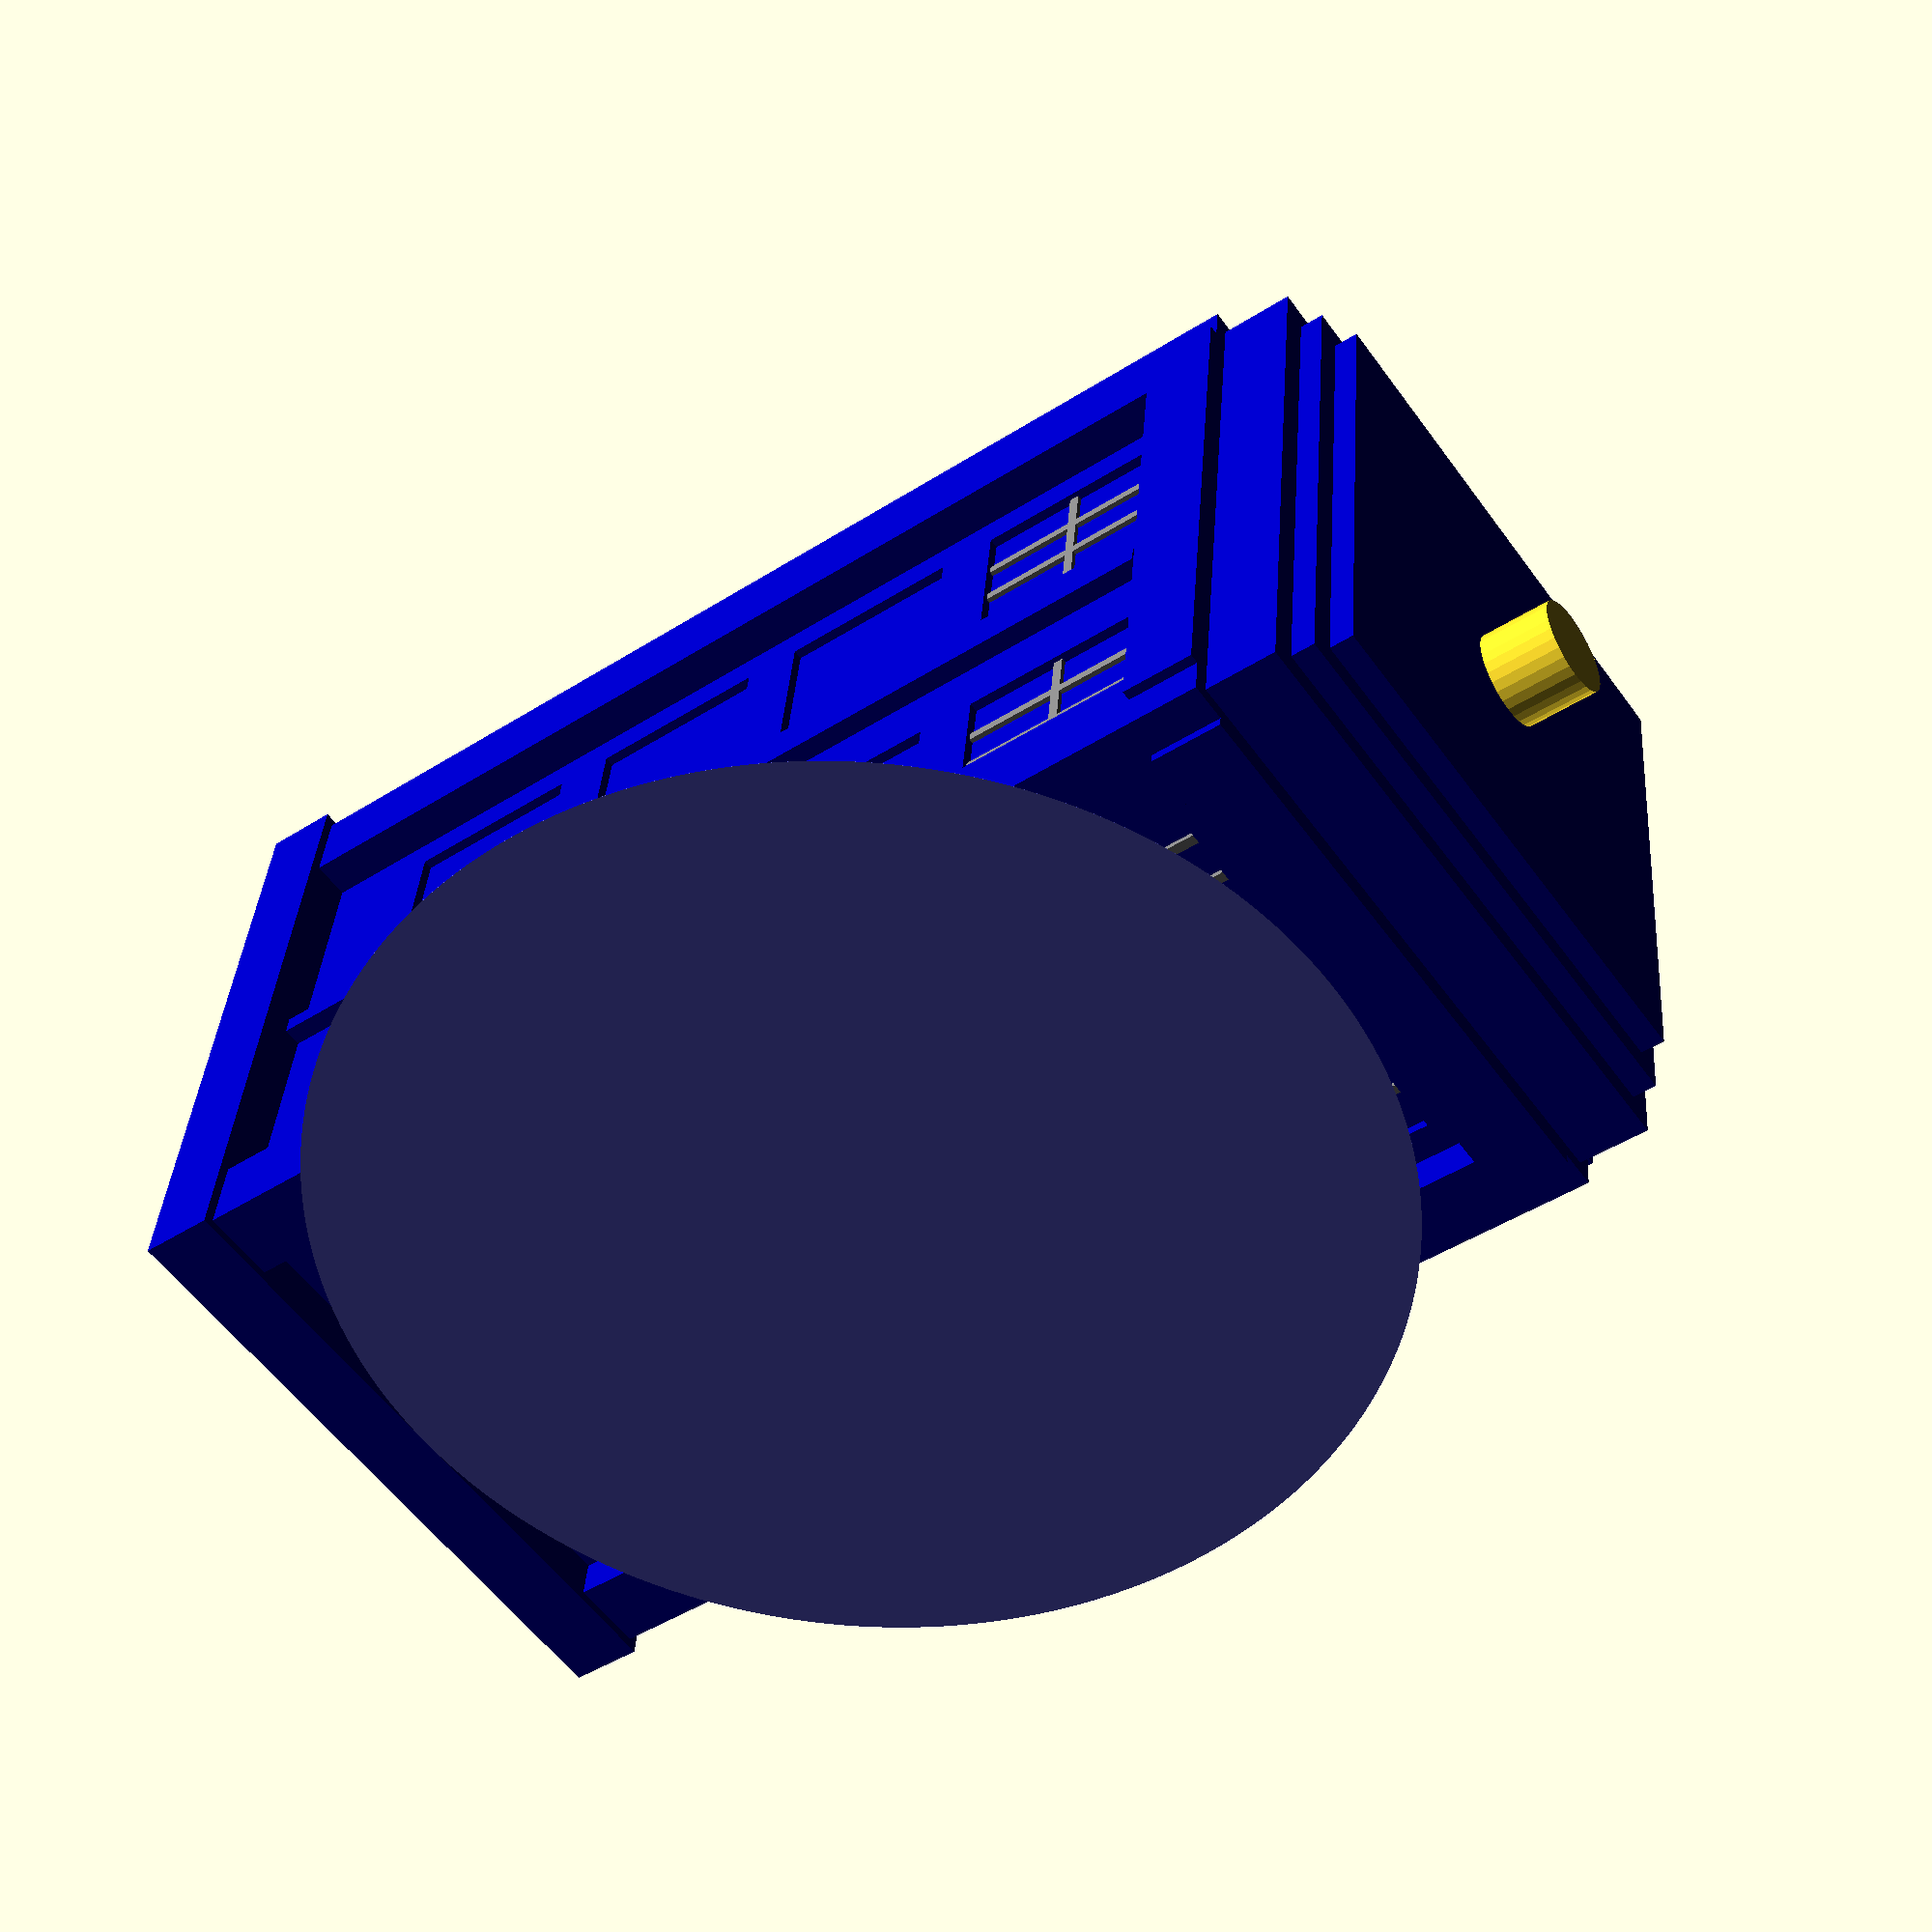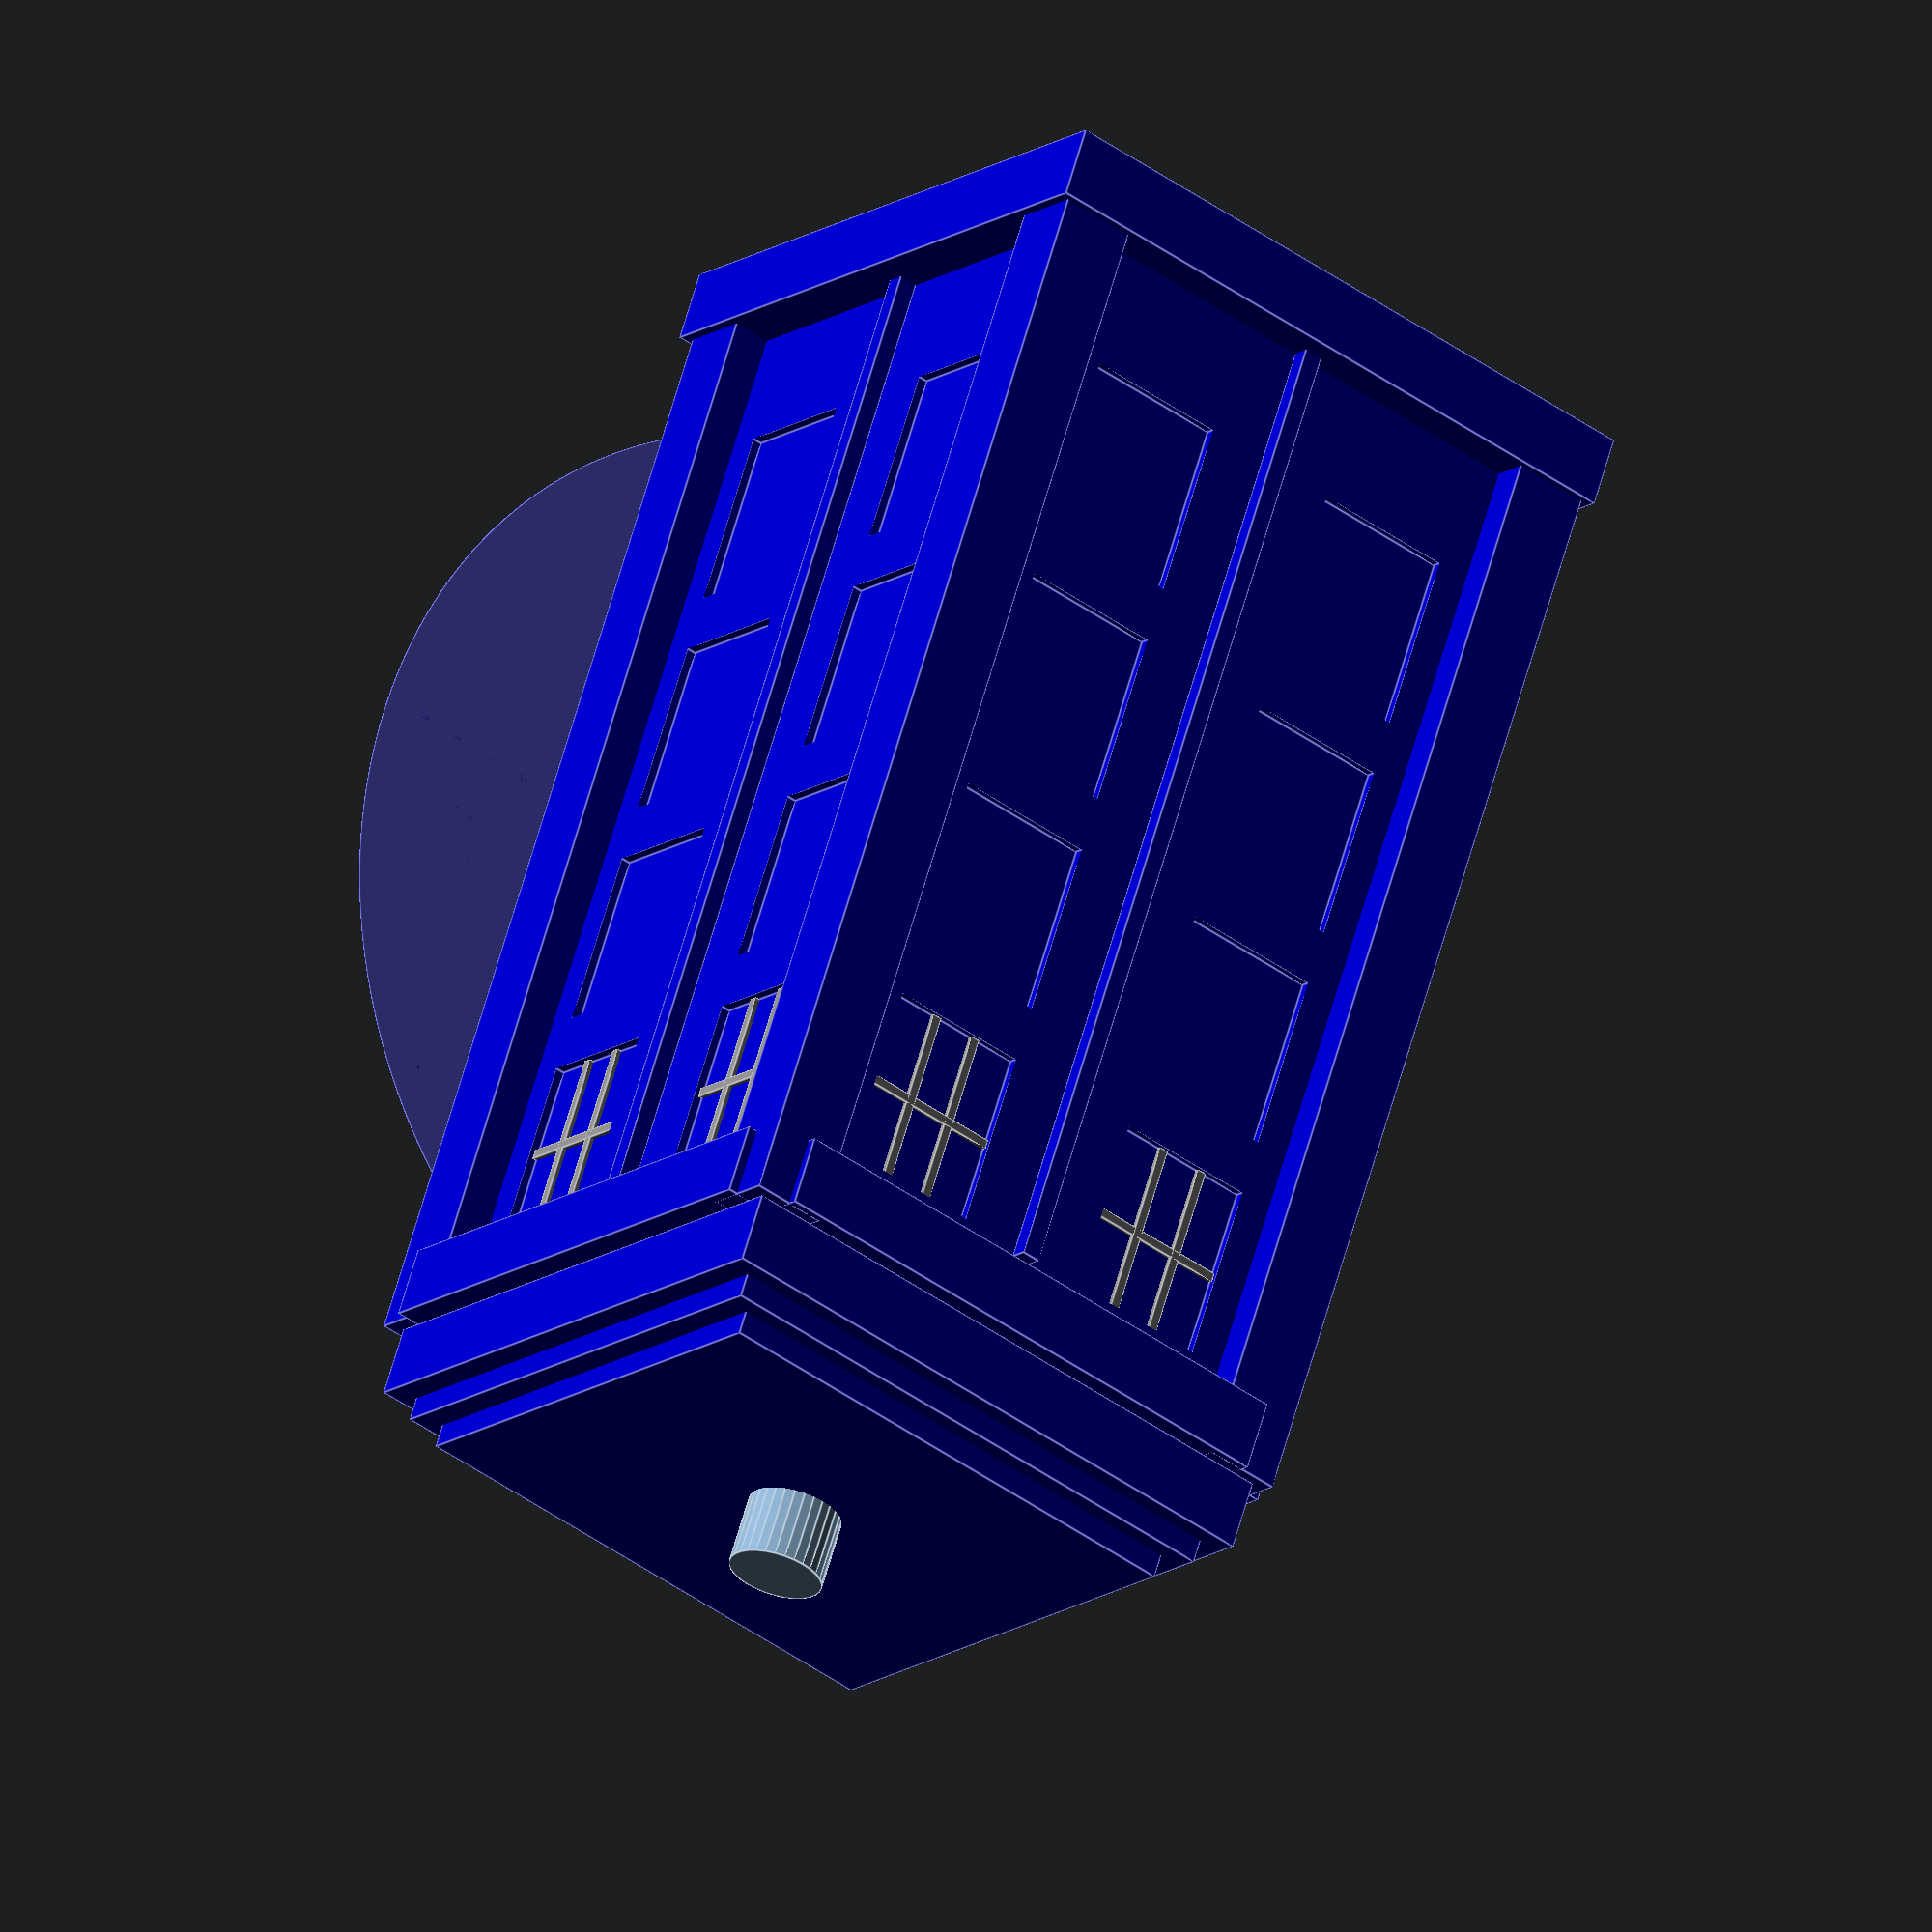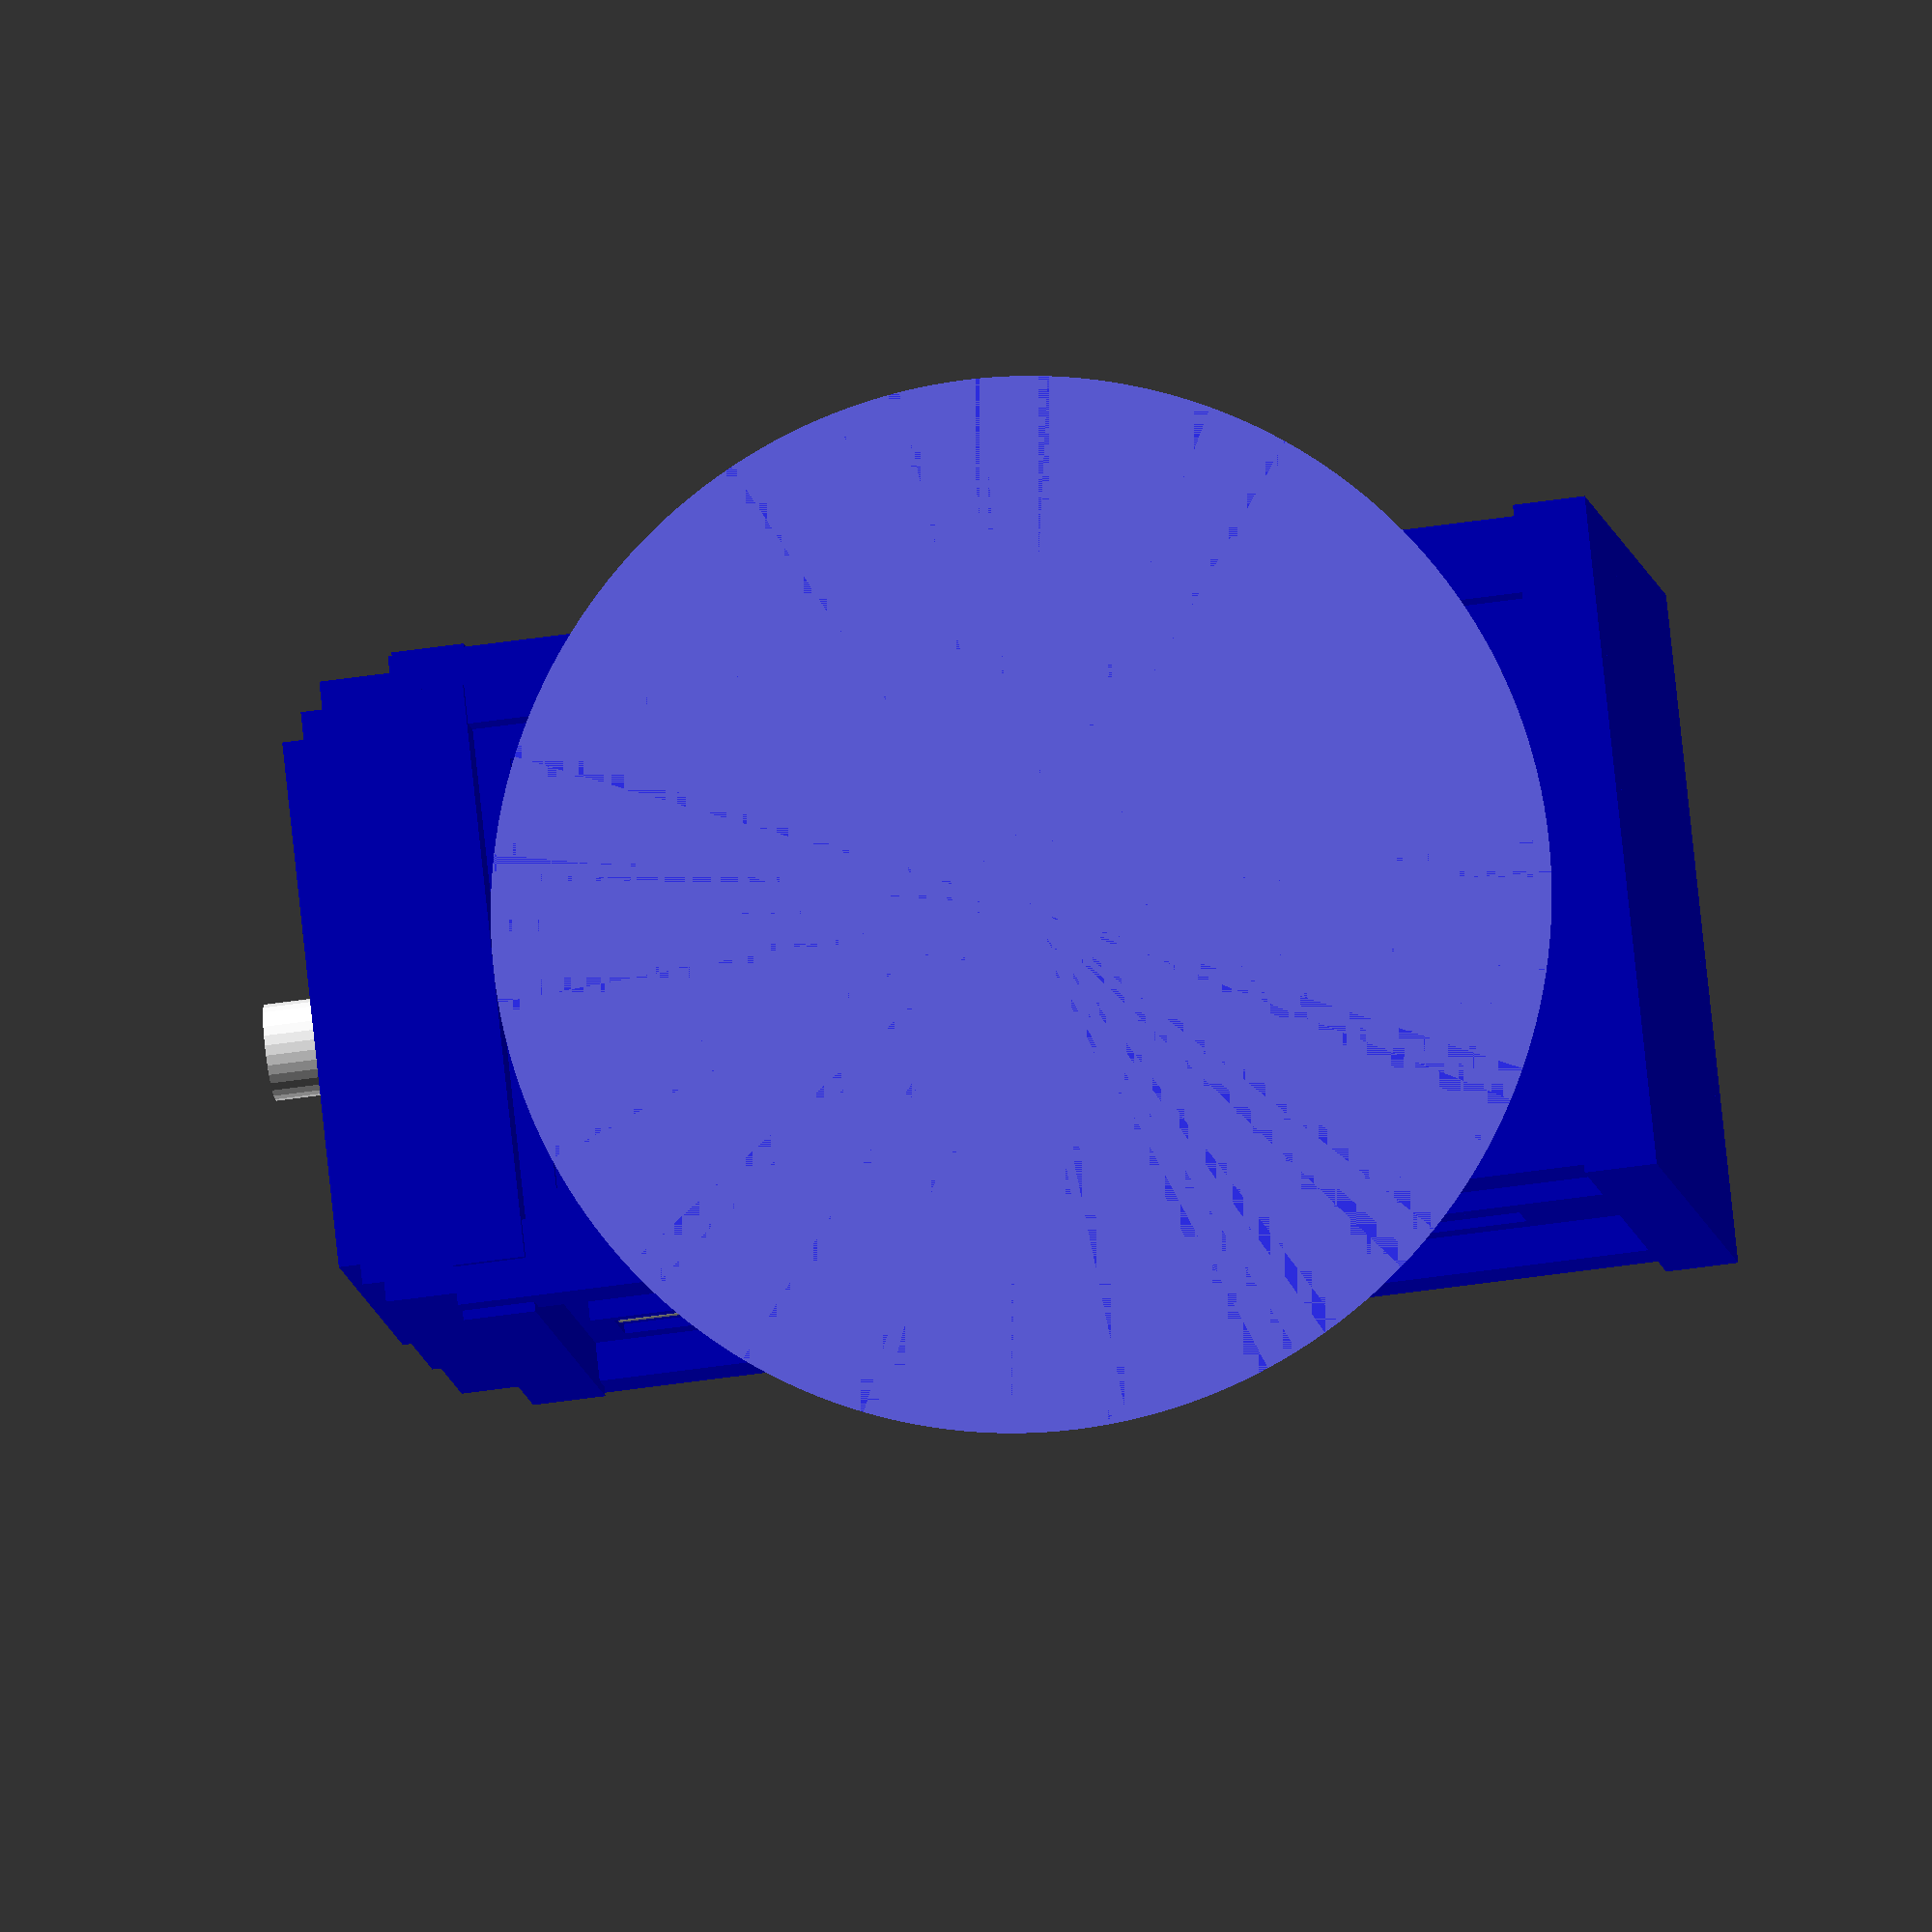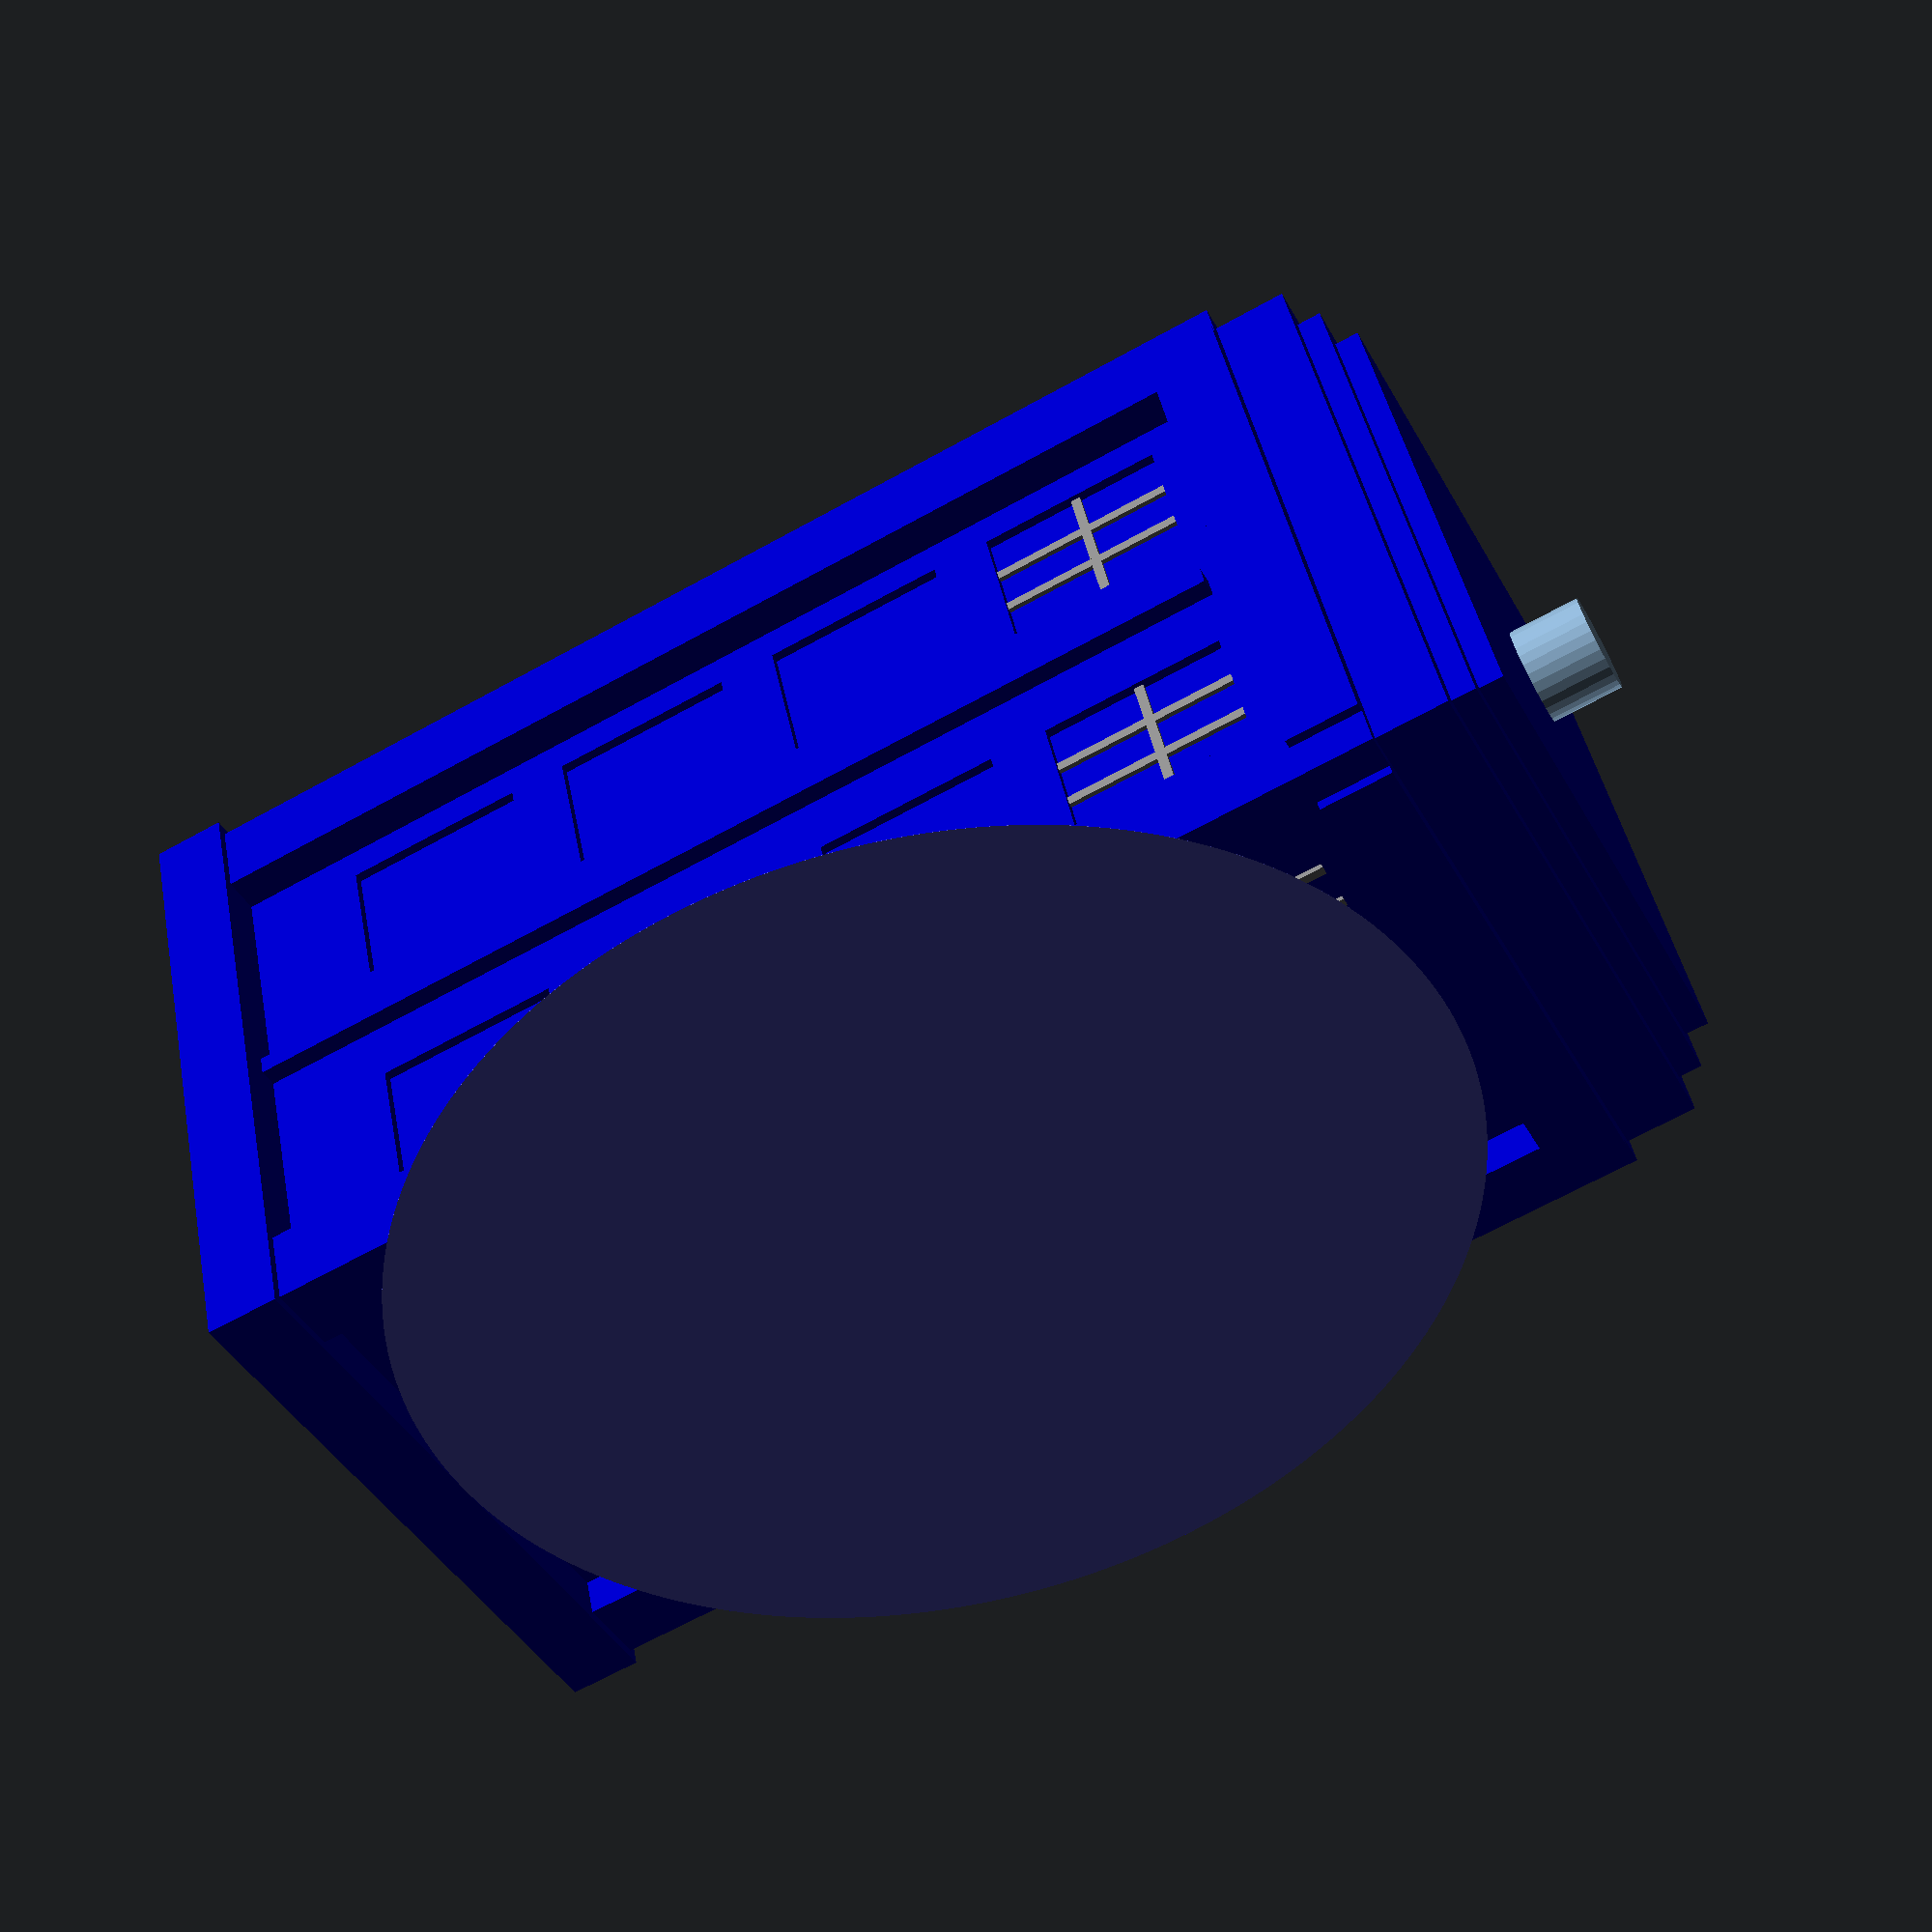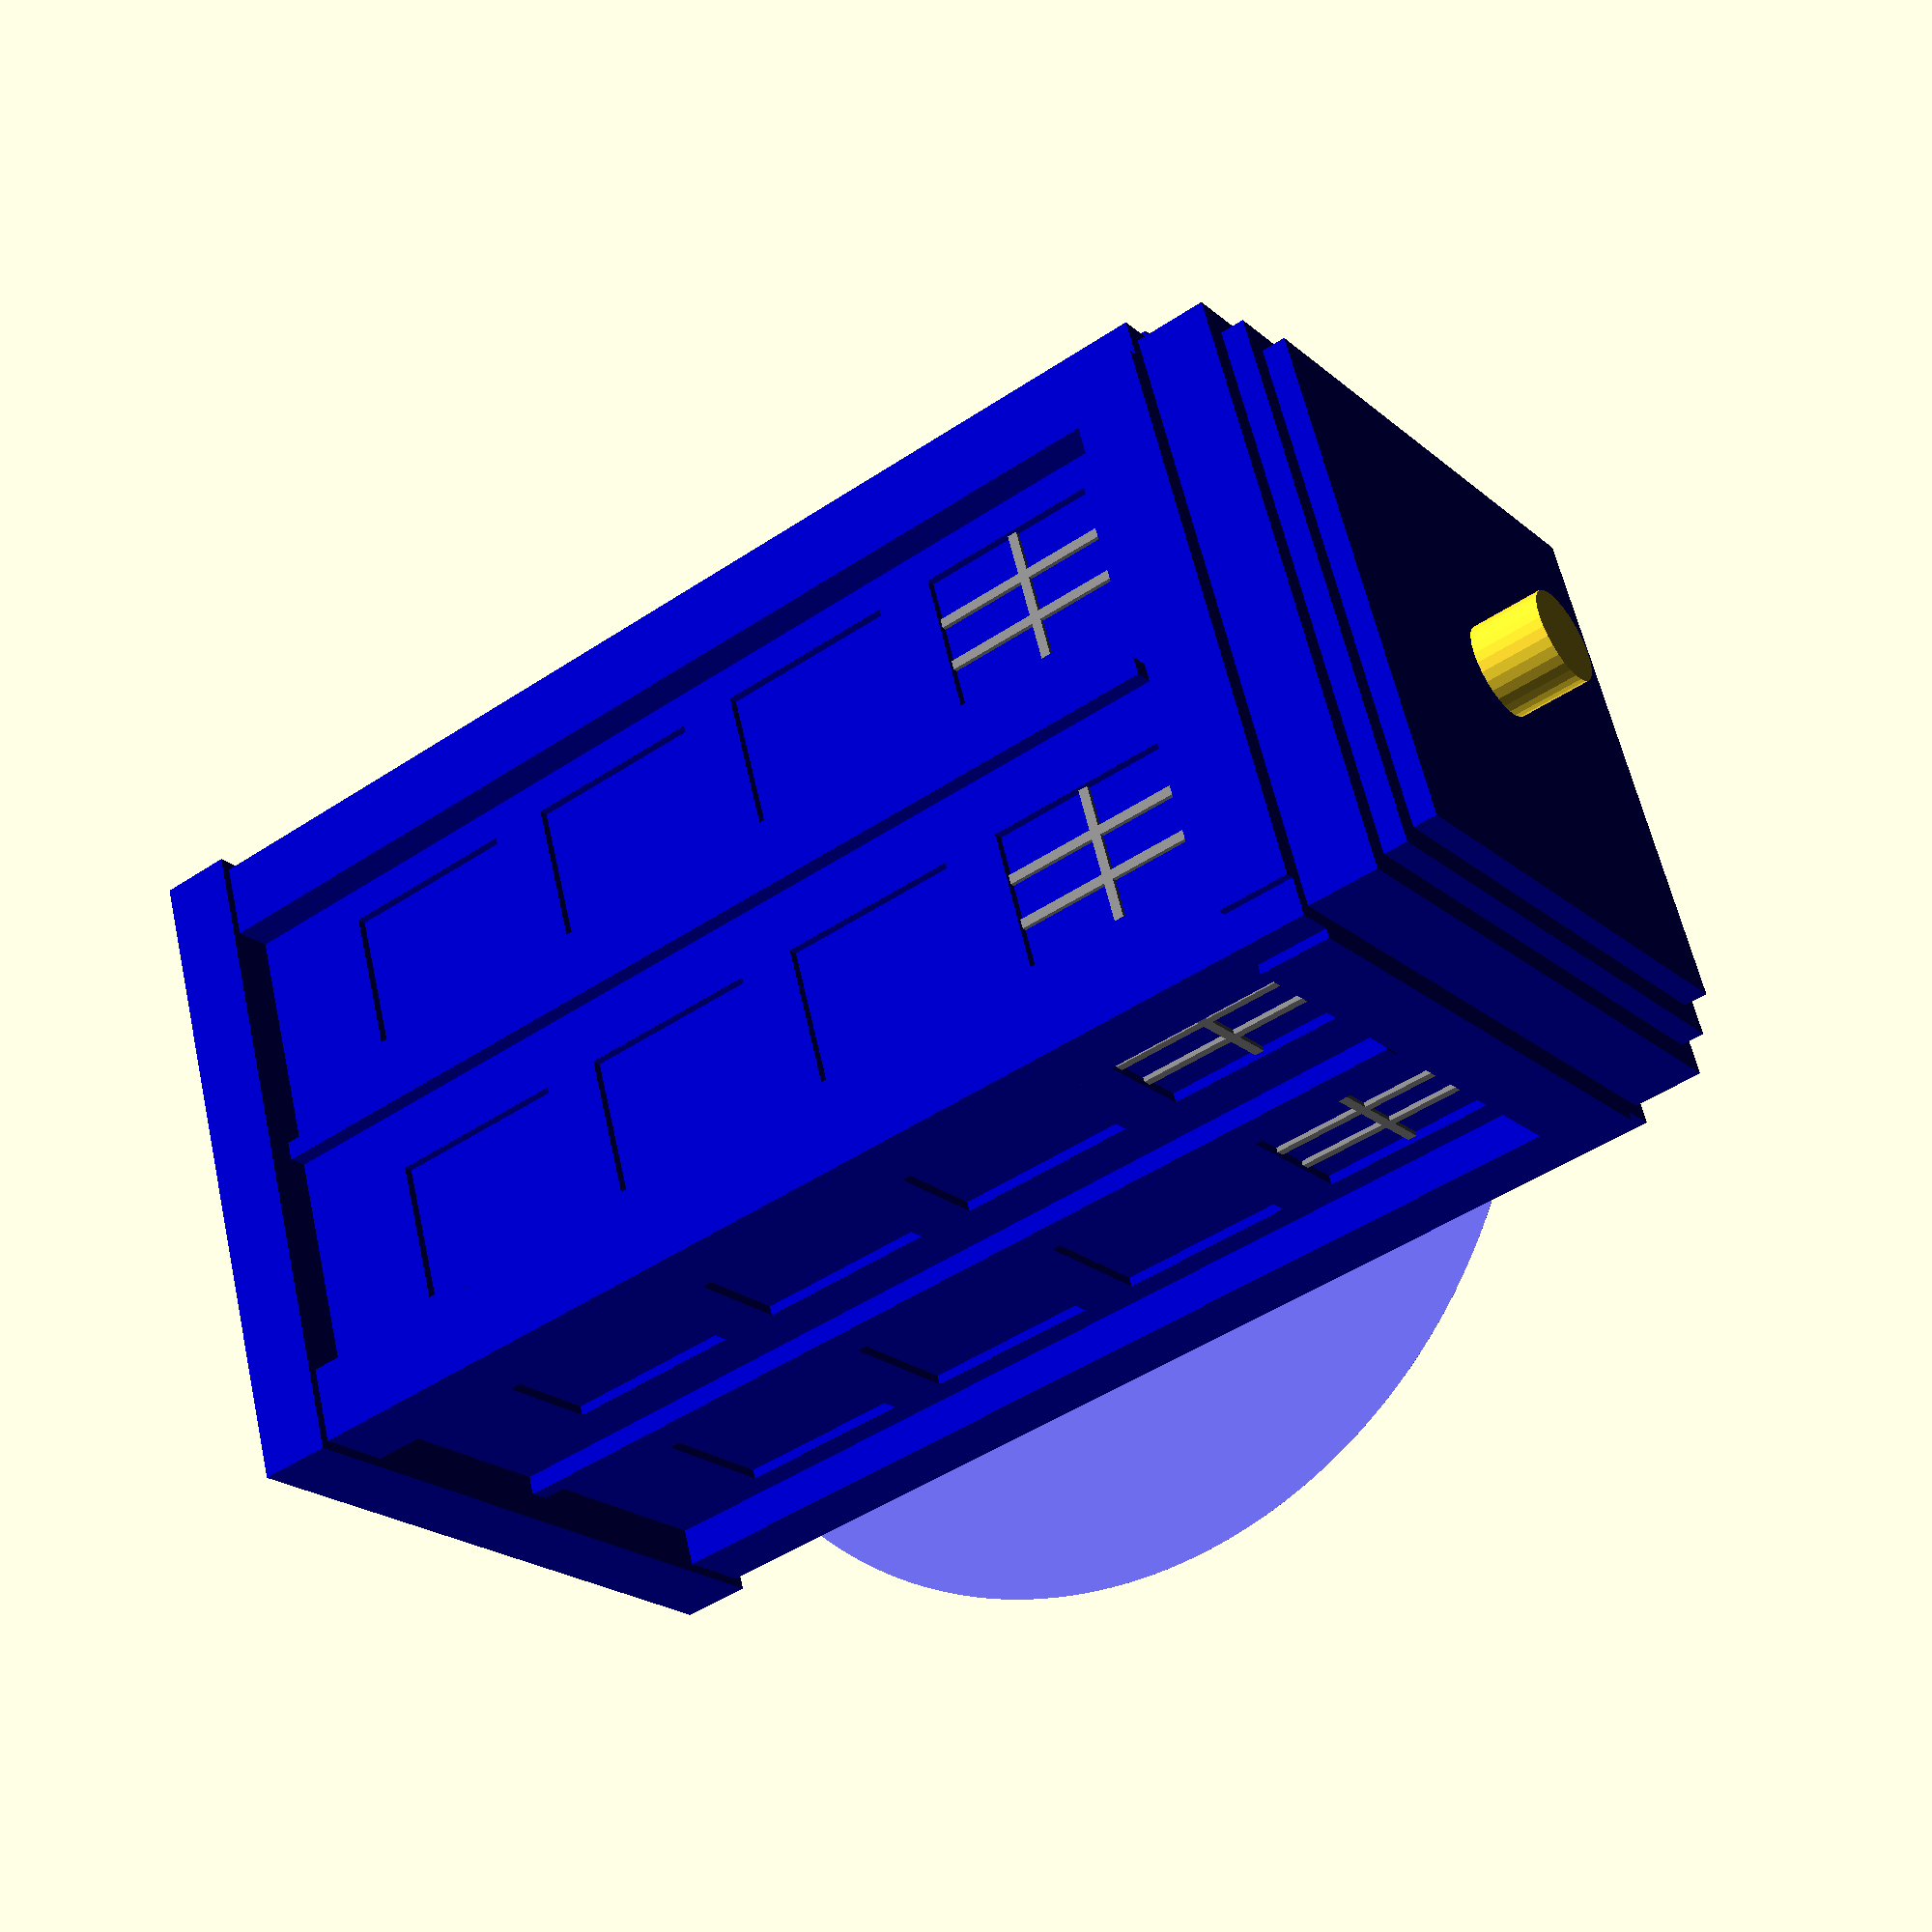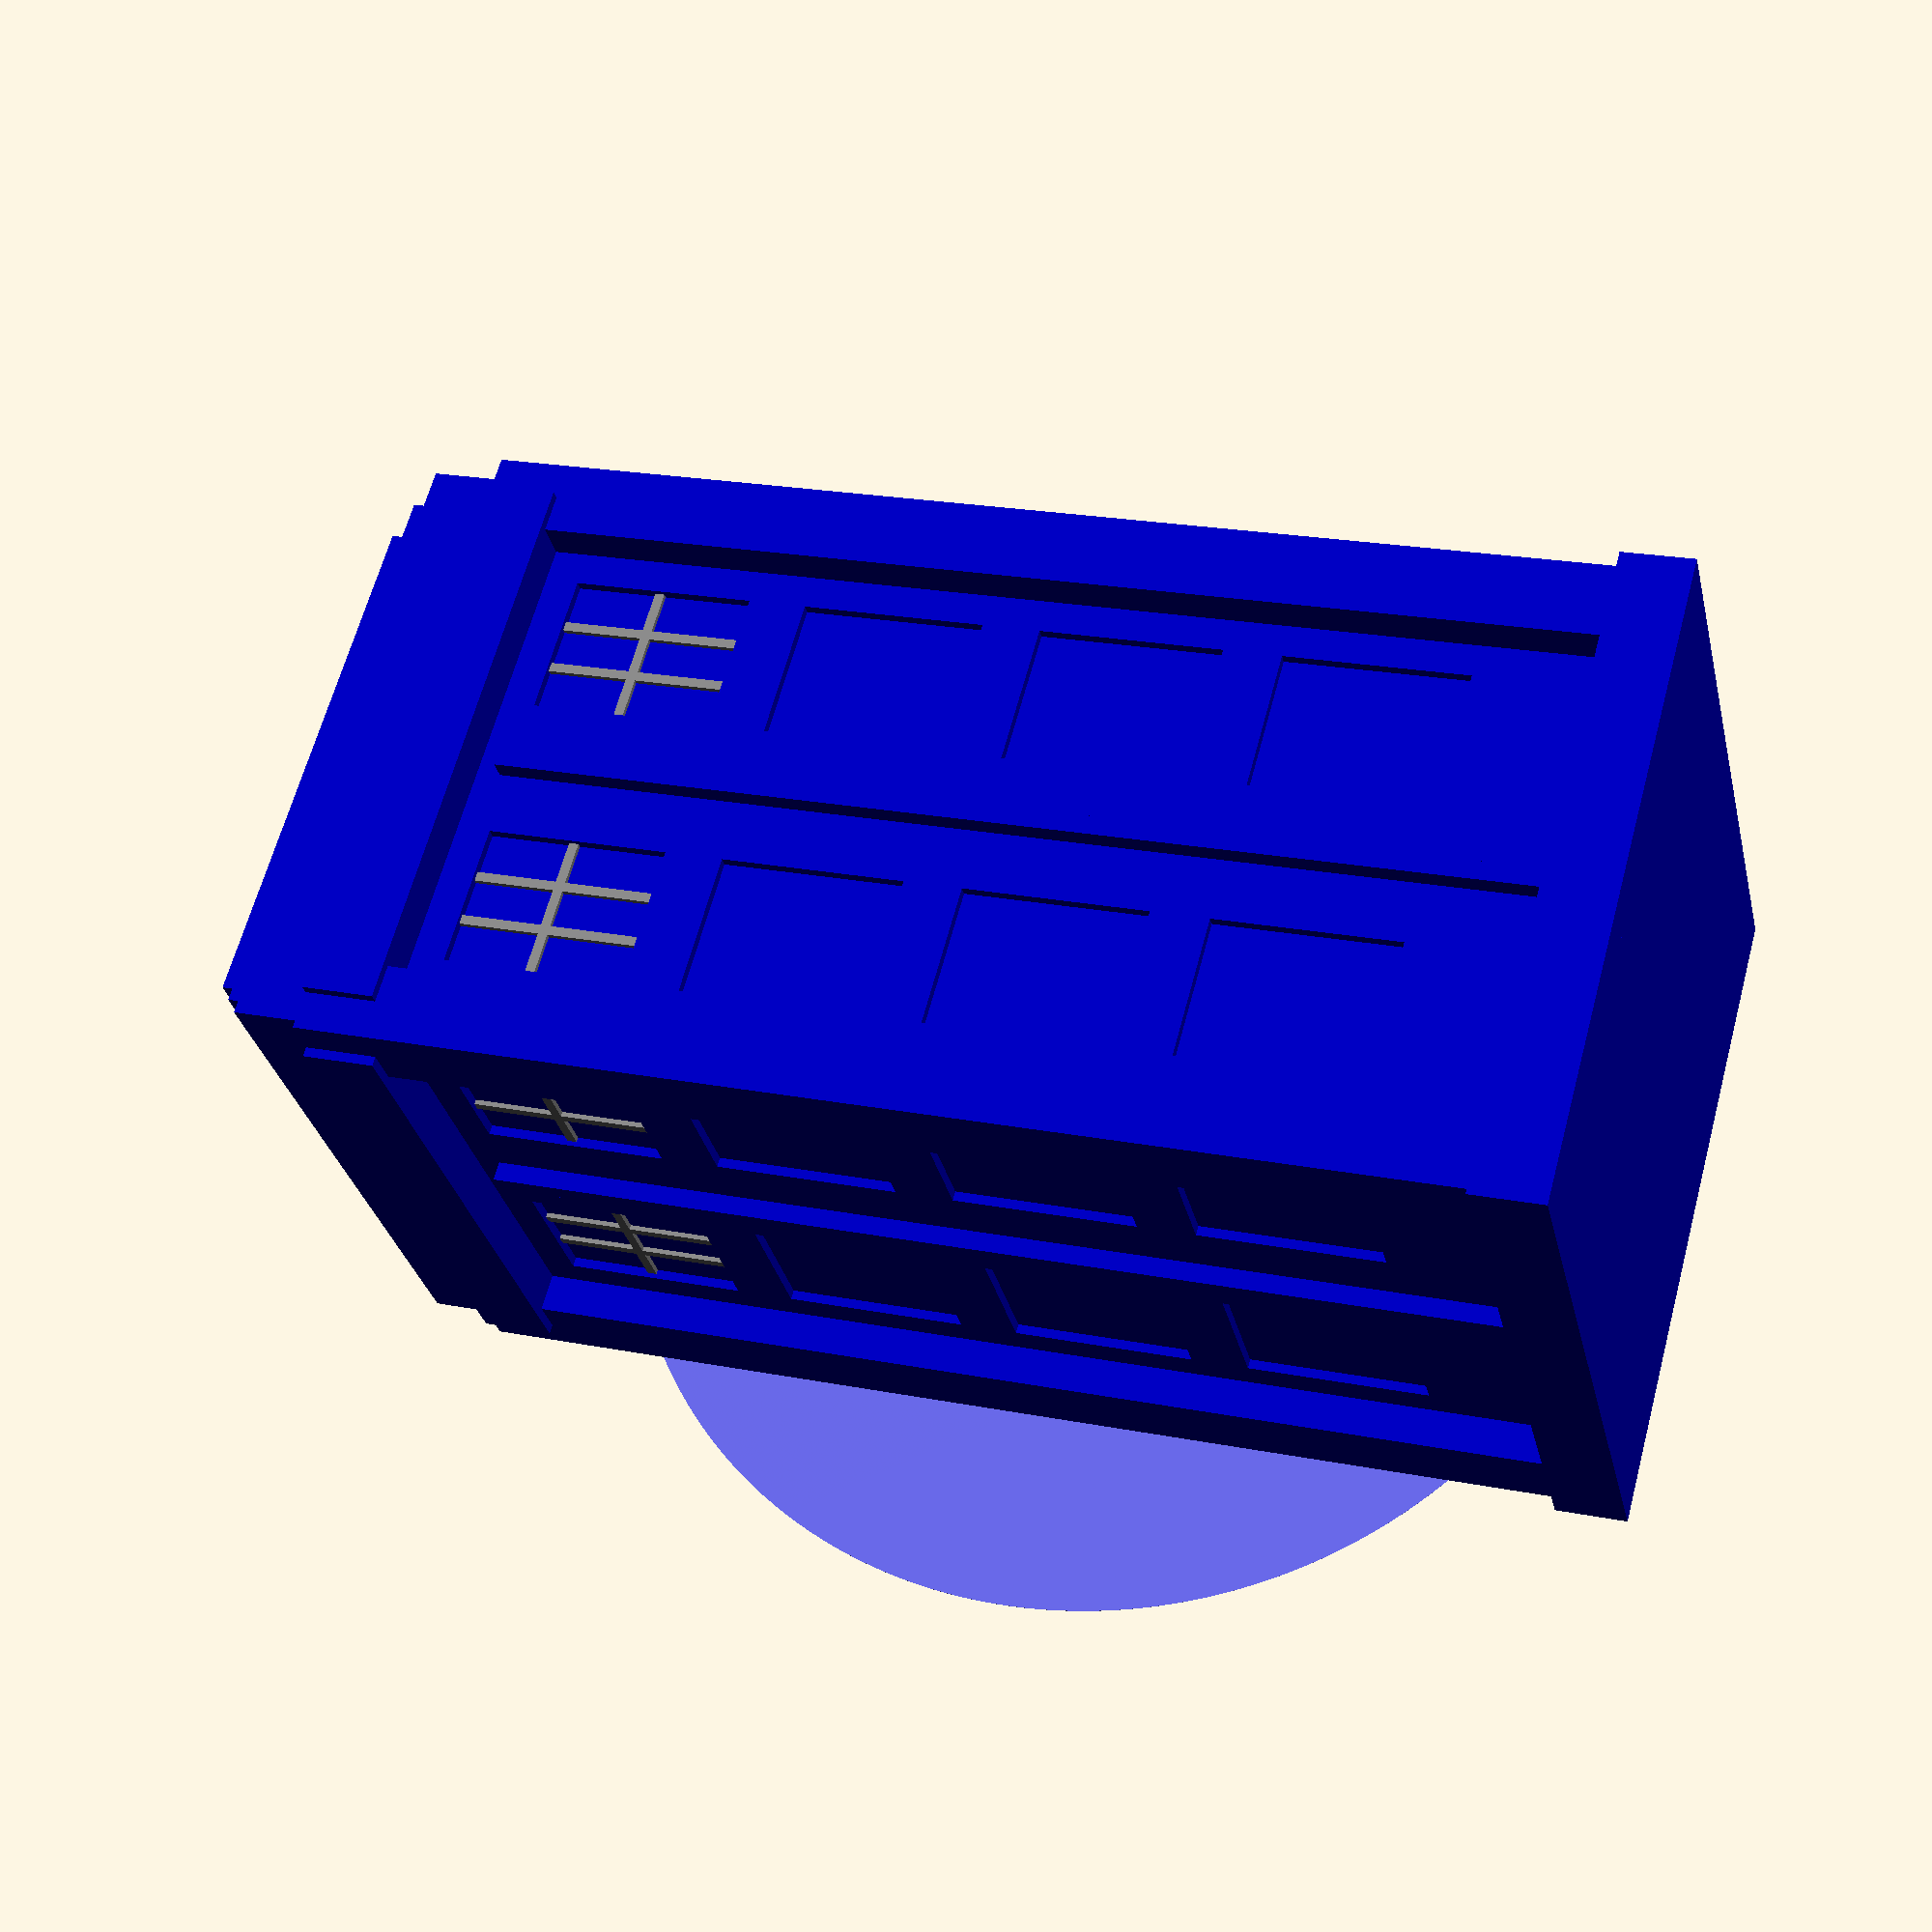
<openscad>
module bar (){ 
    color ([0,0,0.7]) translate([-8,-8,0]) cube([16,16,250]);
}

//frame
translate([-60,-60,0]) bar();
translate([+60,-60,0]) bar();
translate([-60,60,0]) bar();
translate([+60,60,0]) bar();
//bottom
translate ([-70,-70,0])color ([0,0,0.7]) cube([140,140,15]);

//sign at top POLICE BOX
translate ([-60,-70,235])color ([0,0,0.7]) cube([120,140,15]);
translate ([-70,-60,235])color ([0,0,0.7]) cube([140,120,15]);

//roof
translate ([-65,-65,250])color ([0,0,0.7]) cube([130,130,15]);
translate ([-60,-60,255])color ([0,0,0.7]) cube([120,120,15]);
translate ([-55,-55,260])color ([0,0,0.7]) cube([110,110,15]);

//light
translate ([0,0,260])cylinder (h=30, d=20);

module dent(){
    color ([0,0,0.7]) cube([2.1,30,38]);
}
module  window_cross_part (){
    color([.5,.5,.5]) cube ([2,2,38]);
}

module dents_for_one_side(){
    union (){
        translate ([58,-45,40]) dent();
        translate ([58,-45,90]) dent();
        translate ([58,-45,140]) dent();
        translate ([58,-45,190]) dent();
        
        translate ([58,15,40]) dent();
        translate ([58,15,90]) dent();
        translate ([58,15,140]) dent();
        translate ([58,15,190]) dent();
    }
}
module decoration_for_one_side(){
    translate([60,-2,0]) color ([0,0,0.7]) cube([4,4,230]);
    translate([57,-36,190]) window_cross_part();
    translate([57,-26,190]) window_cross_part();
    translate([57,-45,209]) 
        color([.5,.5,.5]) 
            cube ([2,30,2]);
    
    translate([57,24,190]) window_cross_part();
    translate([57,34,190]) window_cross_part();
    translate([57,15,209]) 
        color([.5,.5,.5])
            cube ([2,30,2]);
}

union(){
    difference(){
        translate ([-60,-60,00])color ([0,0,0.7]) cube([120,120,235]);
        rotate ([0,0,0]) dents_for_one_side();
        rotate ([0,0,90]) dents_for_one_side();
        rotate ([0,0,180]) dents_for_one_side();
        rotate ([0,0,270]) dents_for_one_side();
        
    }
    rotate ([0,0,0]) decoration_for_one_side();
    rotate ([0,0,90]) decoration_for_one_side();
    rotate ([0,0,180]) decoration_for_one_side();
    rotate ([0,0,270]) decoration_for_one_side();
}

//clock
module clock (){
    translate ([70,0,125]) 
        rotate([0,90,0]) 
        scale (11) 
        color ([0.75,0.75,0.75,1])
        cylinder (h=.002, d=20, $fn=200);
    translate ([70,0,125]) 
        rotate([0,90,0]) 
        scale (11) 
        color ([0,0,1,0.5])
        cylinder (h=.002, d=20, $fn=200);
}

clock();
</openscad>
<views>
elev=227.4 azim=276.9 roll=234.4 proj=p view=wireframe
elev=296.2 azim=126.2 roll=15.7 proj=o view=edges
elev=50.3 azim=41.5 roll=99.2 proj=o view=wireframe
elev=247.0 azim=247.3 roll=241.0 proj=p view=solid
elev=227.2 azim=158.7 roll=233.0 proj=p view=solid
elev=339.1 azim=130.1 roll=109.6 proj=p view=solid
</views>
